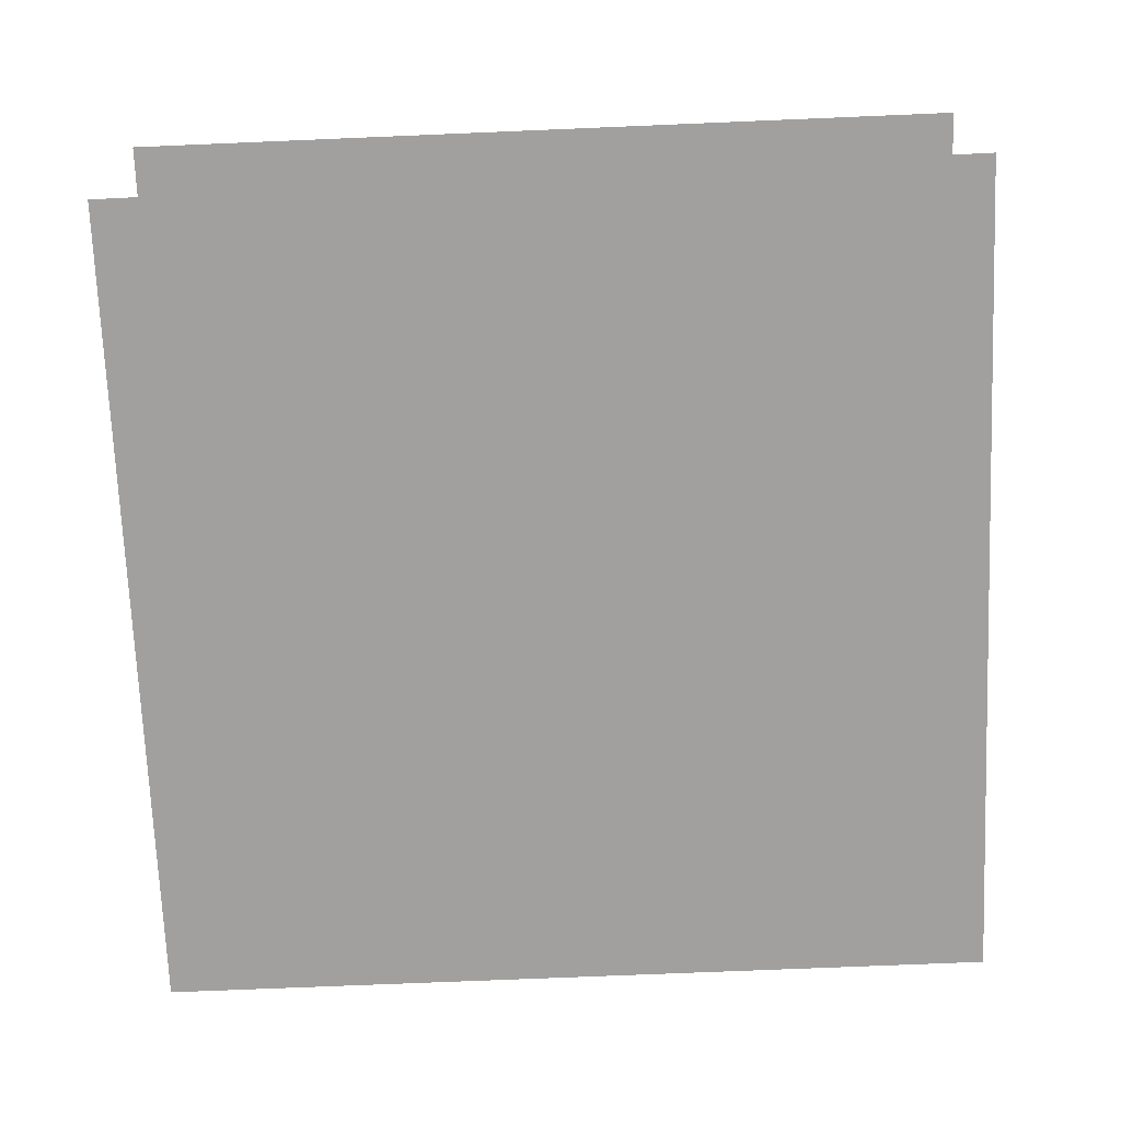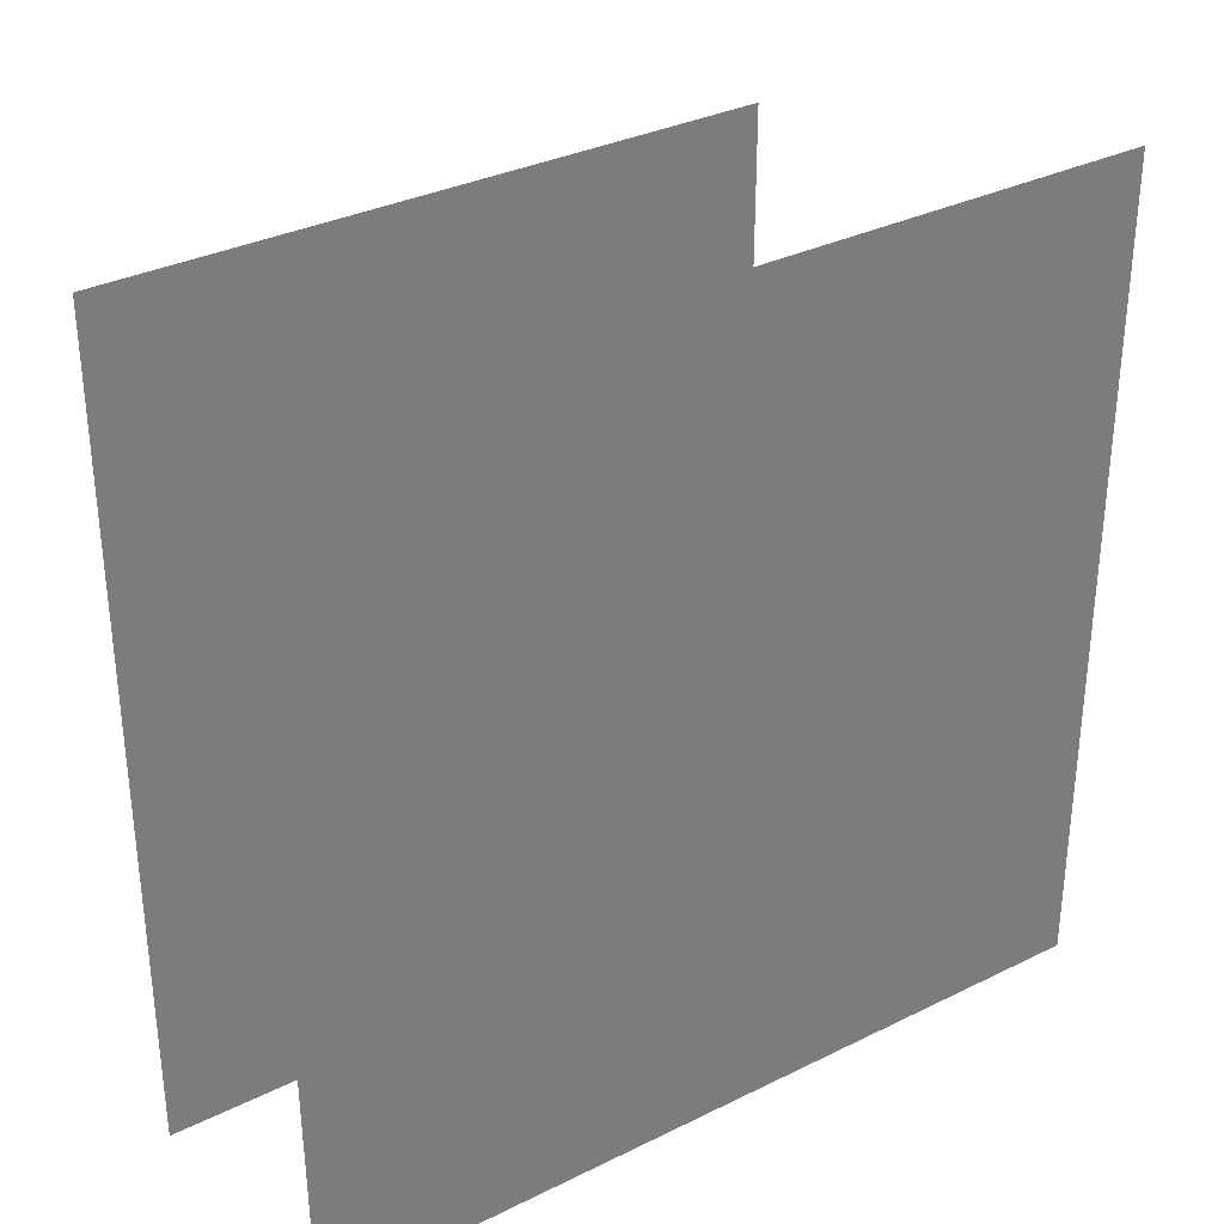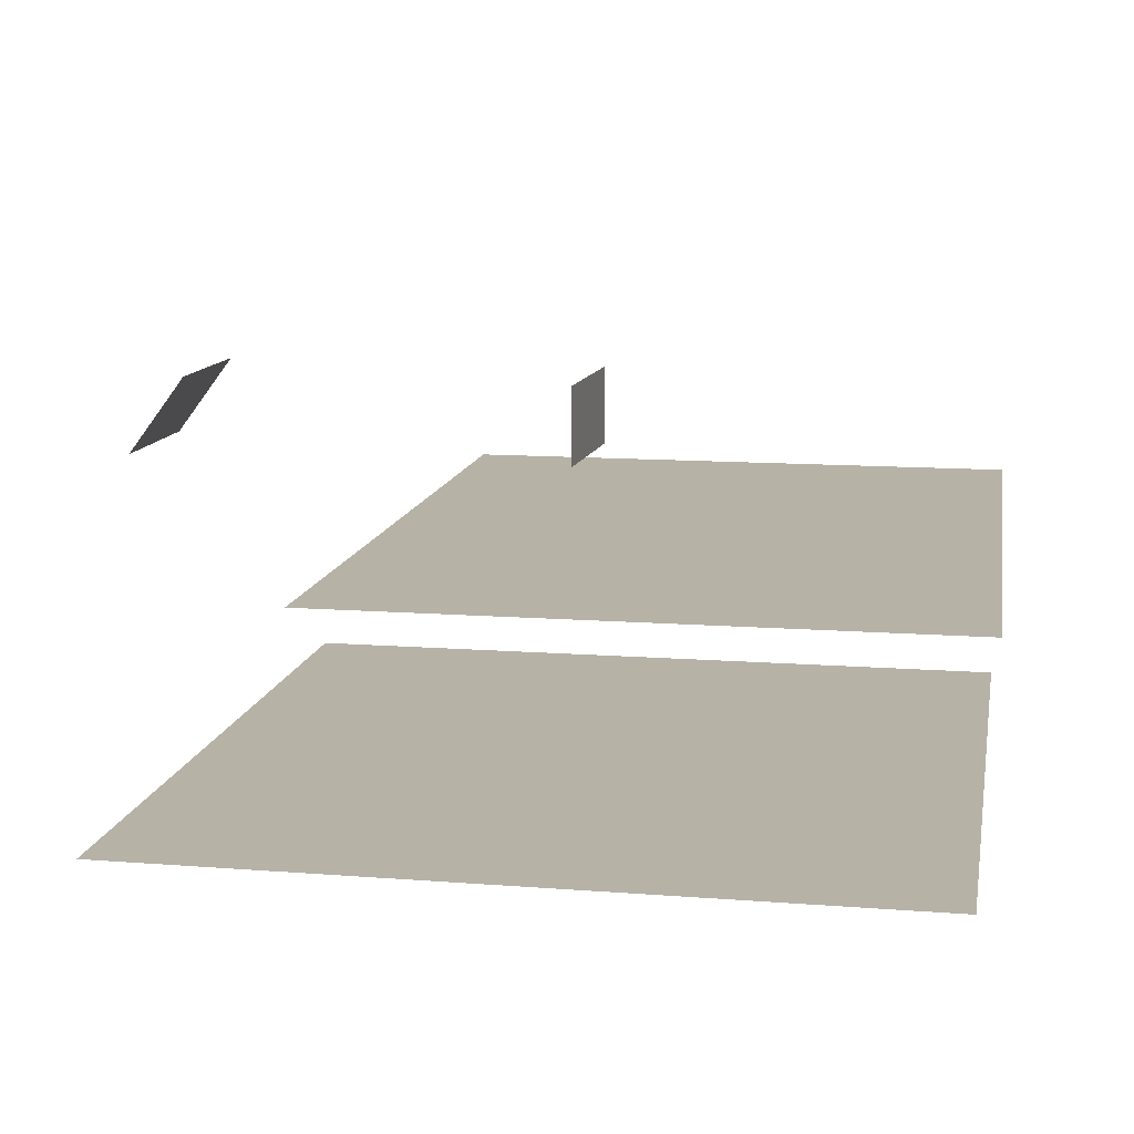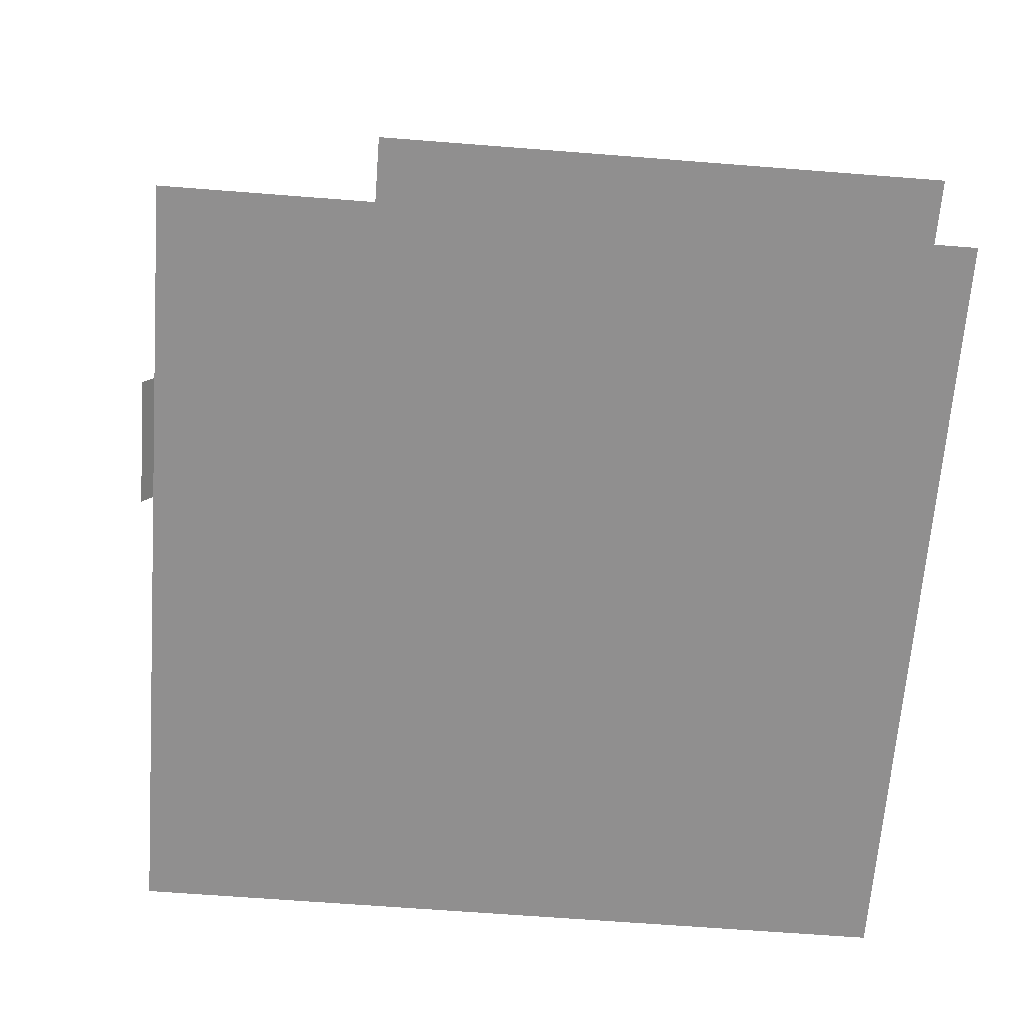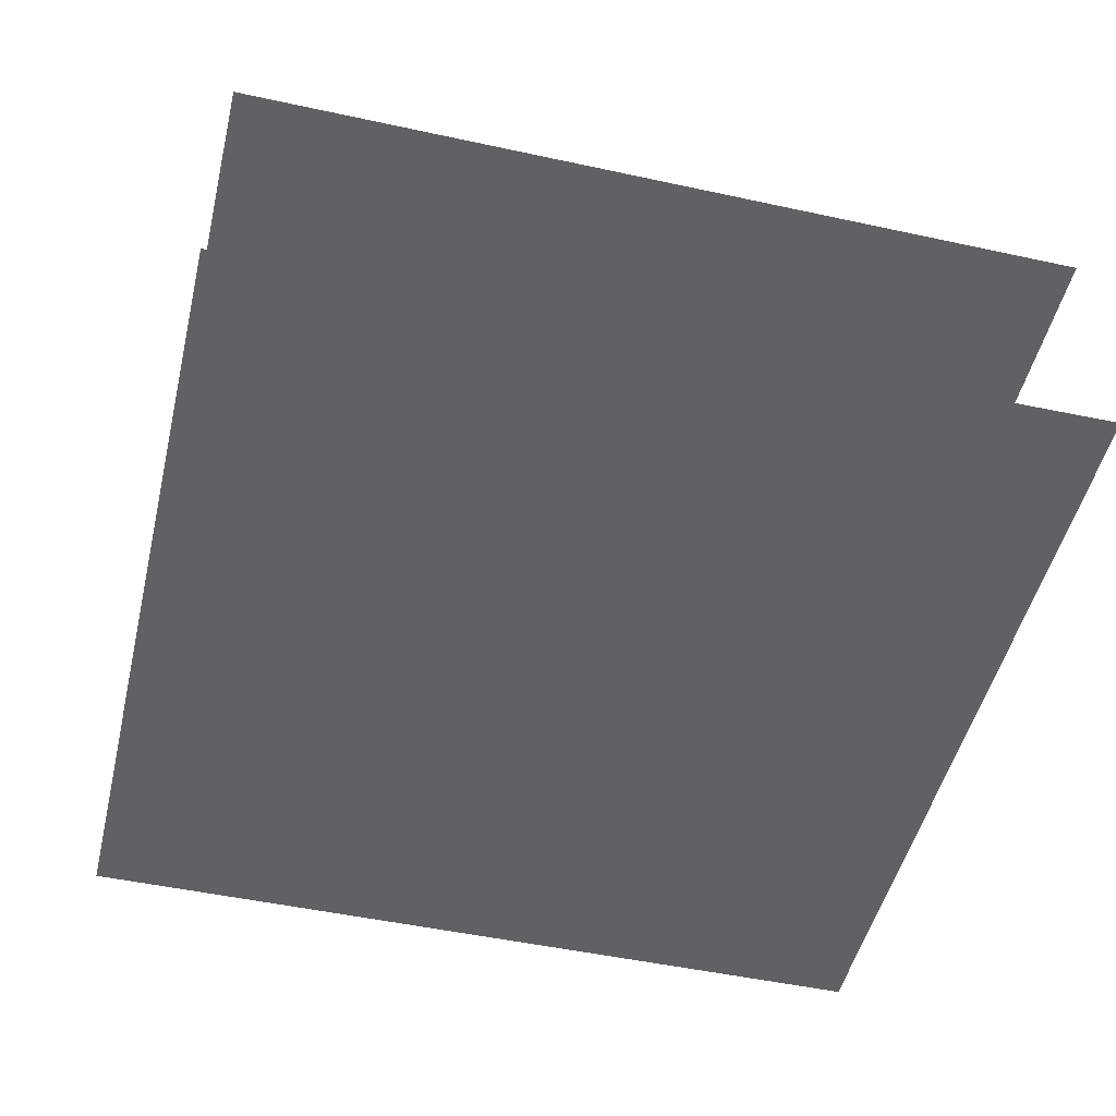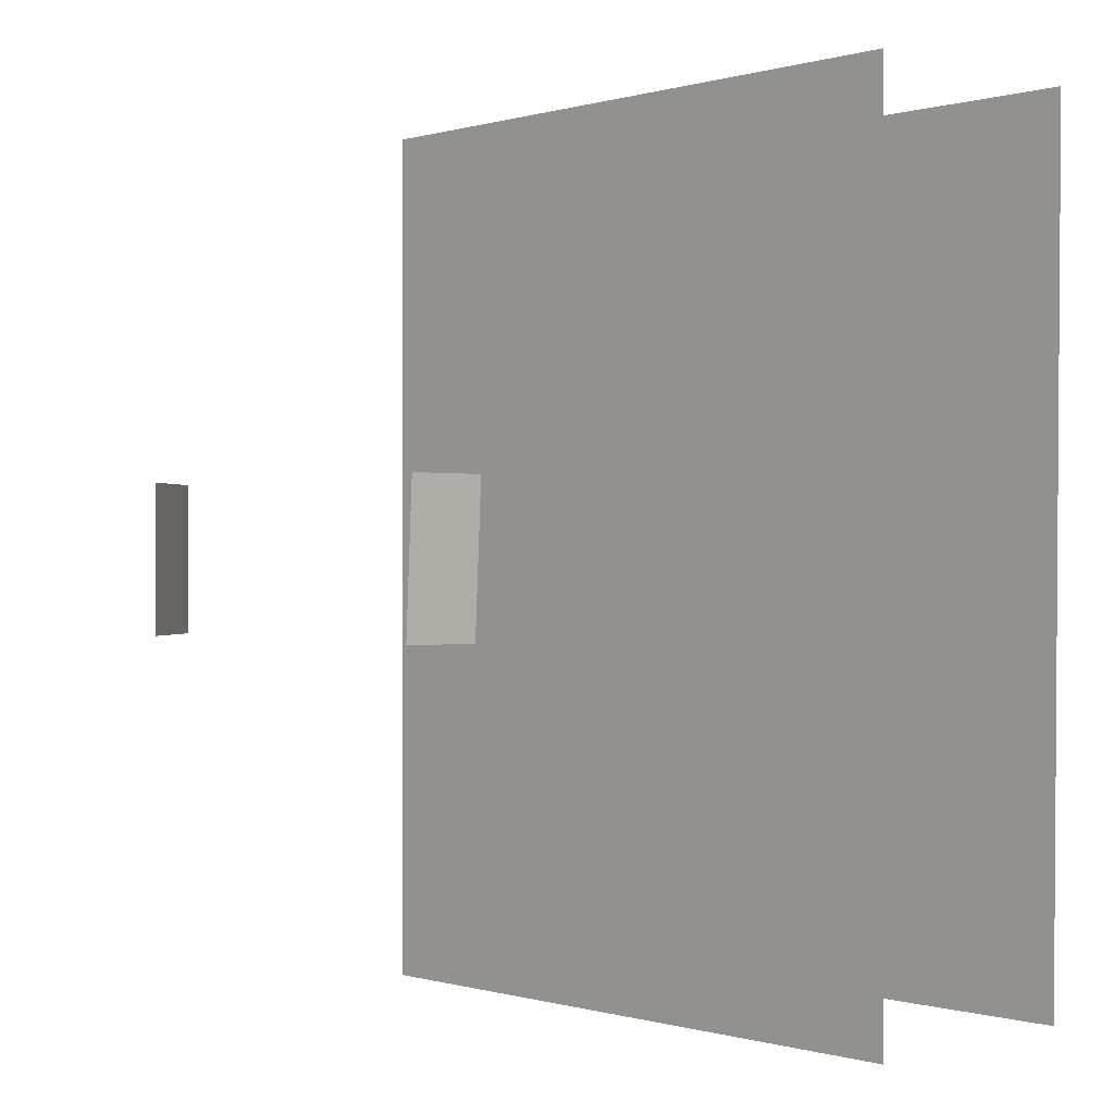
<metadata>
{"format":"obj","ext":"obj","renderer":"f3d","projection":"perspective","resolution":1024,"background":"white","views":[{"elev":-71.8,"azim":-87.6,"up":"+Y"},{"elev":33.0,"azim":-34.3,"up":"+Z"},{"elev":12.2,"azim":-169.8,"up":"+Y"},{"elev":-65.4,"azim":175.5,"up":"+Y"},{"elev":-49.5,"azim":-103.5,"up":"+Y"},{"elev":-0.1,"azim":-132.5,"up":"+Z"}]}
</metadata>
<code>
v  -1.01  0   0.99
v   1  0   0.99
v   1  0  -1.04
v  -0.99  0  -1.04
g floor
f -4 -3 -2 -1
v  -1.02  0.6   0.99
v  -1.02  0.6  -1.04
v   0.5  0.6  -1.04
v   0.5  0.6   0.99
g ceiling
f -4 -3 -2 -1
v	1  0.98  -0.22
v	1.15  0.78  -0.22
v	1.15  0.78   0.16
v	1  0.98   0.16
g reflector
f -4 -3 -2 -1
v	0.02  0.98  -0.22
v	0  0.98   0.16
v	0  0.78   0.16
v	0.02  0.78  -0.22
g light
f -4 -3 -2 -1

</code>
